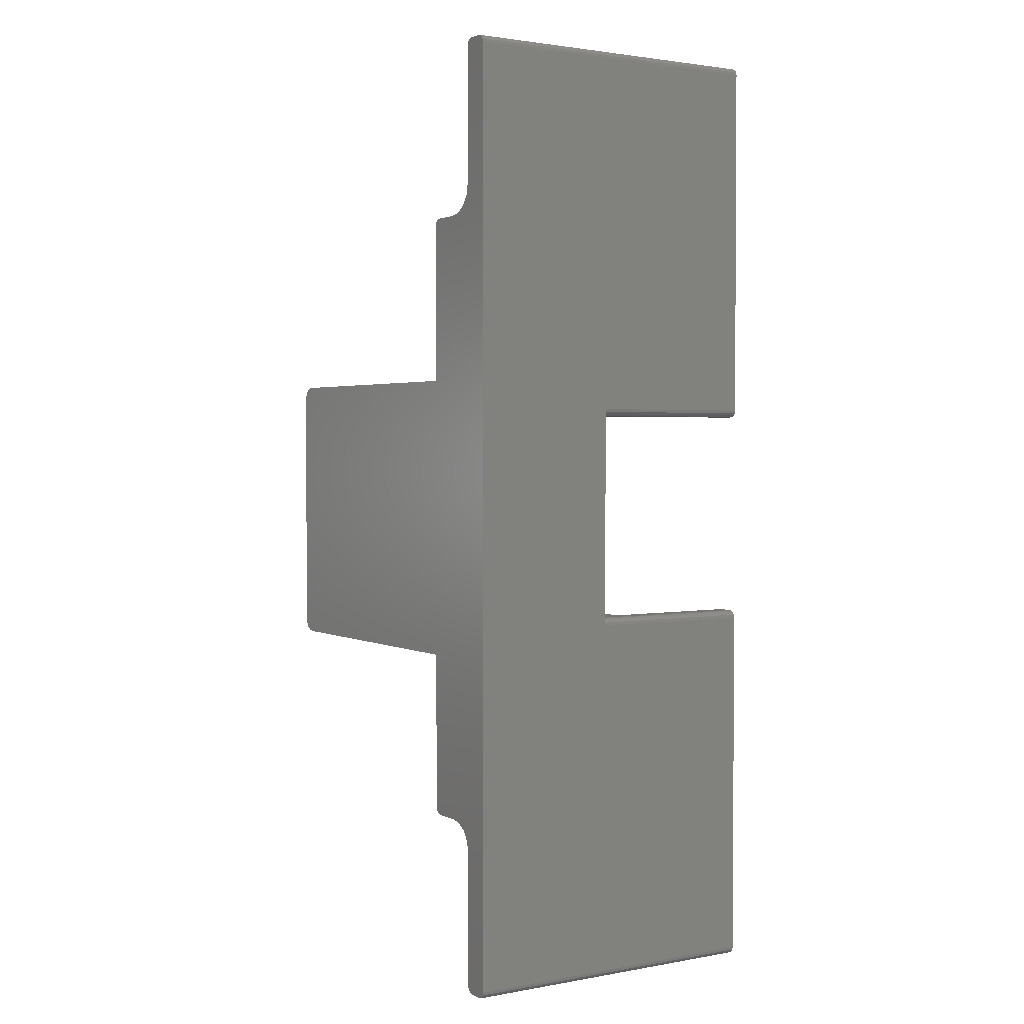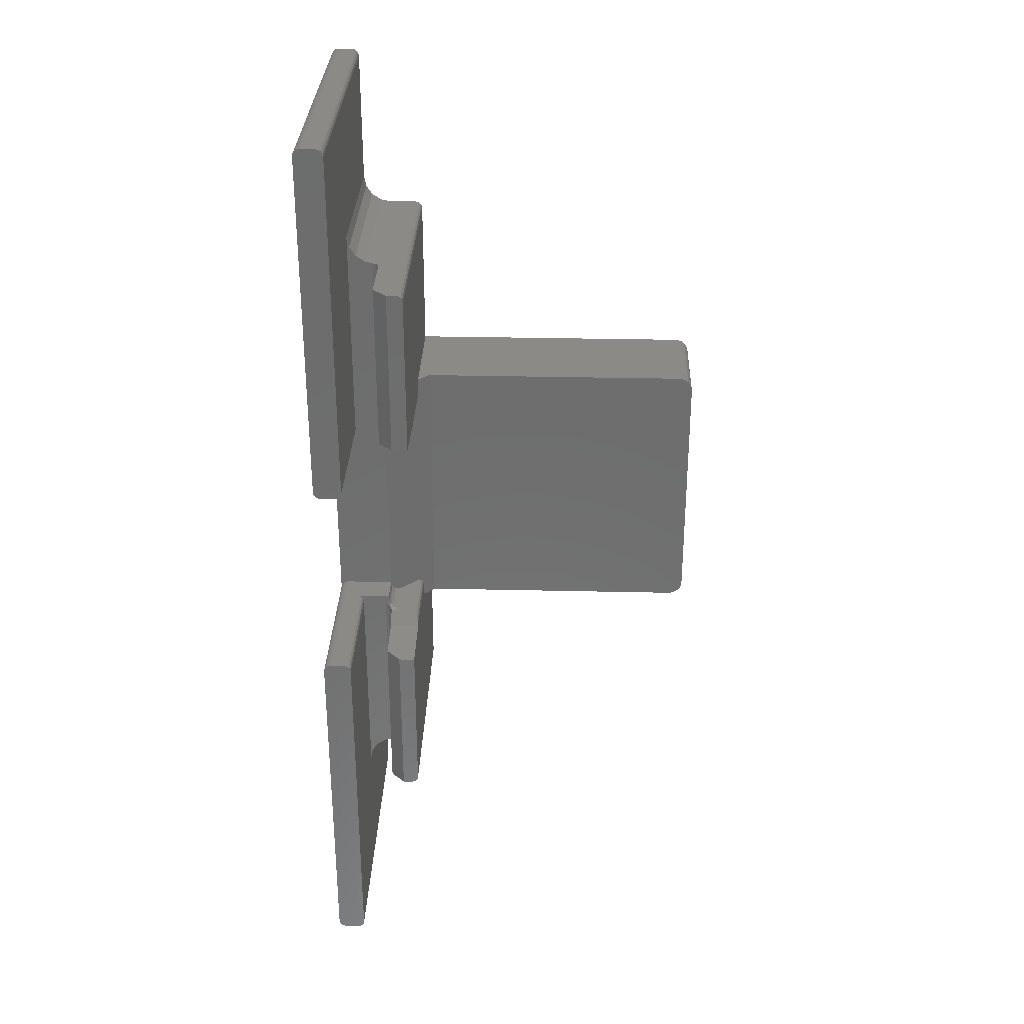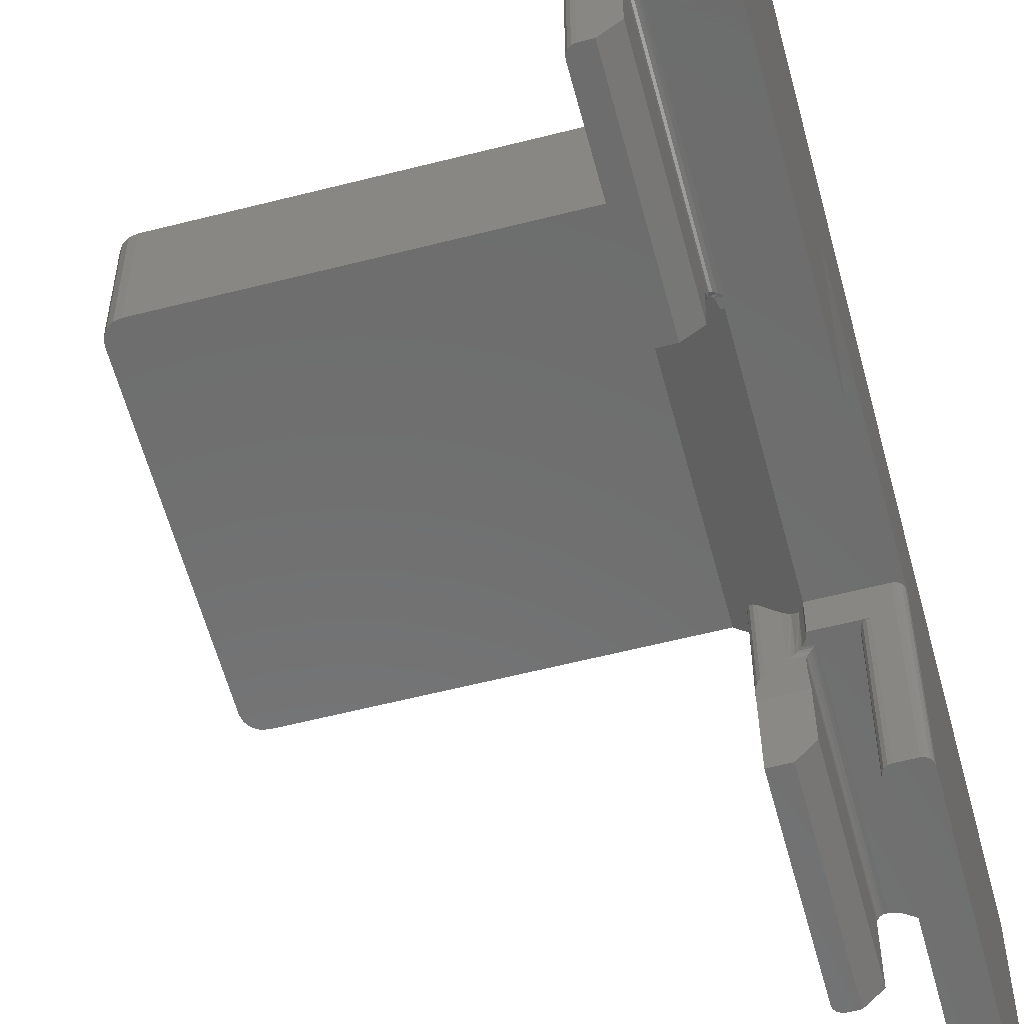
<metadata>
{"format":"stl","ext":"stl","renderer":"f3d","projection":"perspective","resolution":1024,"background":"white","views":[{"elev":2.1,"azim":-122.2,"up":"+Z"},{"elev":30.4,"azim":1.9,"up":"+Z"},{"elev":-58.8,"azim":-165.2,"up":"+Y"}]}
</metadata>
<code>
# stl→obj: 332 verts, 660 faces
v 12.7 144.7 58.02
v 12.79 155.6 58
v 12.79 133.7 58
v 13.89 144.7 58.02
v 13.98 133.7 58.04
v 13.79 133.7 58
v 13.79 155.6 58
v 13.98 155.6 58.04
v 13.29 144.7 58
v 13.29 133.7 70.92
v 12.6 133.7 58.04
v 12.6 155.6 58.04
v 12.29 155.6 58.5
v 12.33 155.6 58.31
v 12.52 144.7 58.09
v 12.44 133.7 58.15
v 14.14 155.6 58.15
v 12.44 155.6 58.15
v 14.06 144.7 58.09
v 14.14 133.7 58.15
v 14.2 144.7 58.23
v 14.25 133.7 58.31
v 12.38 144.7 58.23
v 12.33 133.7 58.31
v 14.25 155.6 58.31
v 12.29 133.7 58.5
v 14.29 155.6 58.5
v 12.31 144.7 58.4
v 14.29 133.7 58.5
v 14.27 144.7 58.4
v 12.29 133.7 83.35
v 14.29 133.7 83.35
v 14.44 155.6 68.62
v 14.29 155.6 67.85
v 14.29 143.3 67.85
v 12.29 145.4 83.35
v 12.29 145.4 98.75
v 12.29 155.6 123.5
v 14.29 155.6 114.2
v 14.44 155.6 113.4
v 14.88 155.6 112.7
v 18.69 155.6 100.8
v 14.29 143.3 83.35
v 14.44 143.3 68.62
v 14.37 149.5 68.23
v 14.66 149.5 68.94
v 14.88 155.6 69.26
v 18.69 155.6 81.25
v 14.88 143.3 69.26
v 15.53 155.6 69.7
v 15.2 149.5 69.48
v 15.53 143.3 69.7
v 16.23 143.3 69.85
v 16.17 143.3 69.85
v 18.69 155.6 70.35
v 16.29 155.6 69.85
v 16.29 143.3 69.85
v 16.04 143.3 69.83
v 16.04 143.3 83.35
v 16.31 143.2 75.14
v 16.23 143.3 83.16
v 17.04 138.2 75.83
v 16.54 138.7 81.84
v 16.54 138.7 69.85
v 18.38 155.6 69.89
v 18.19 155.6 69.85
v 17.54 137.7 69.85
v 18.54 155.6 70
v 18.29 146.7 69.87
v 18.38 137.7 69.89
v 18.19 137.7 69.85
v 16.39 143.2 69.85
v 17.54 137.7 81.76
v 18.28 137.7 72.95
v 16.45 143.1 76.4
v 16.39 143.2 83
v 16.5 143 69.85
v 16.5 143 82.89
v 18.65 155.6 70.16
v 16.52 142.9 76.36
v 16.54 142.8 69.85
v 16.54 141.7 82.11
v 16.54 142.4 82.85
v 16.54 142.8 82.85
v 18.46 146.7 69.94
v 18.54 137.7 70
v 18.6 146.7 70.08
v 18.65 137.7 70.16
v 18.67 146.7 70.25
v 18.69 137.7 70.35
v 18.69 147.8 81.25
v 18.69 141.9 82.35
v 18.69 137.7 81.76
v 18.69 141.7 82.11
v 12.44 133.7 83.7
v 12.33 133.7 83.54
v 14.14 133.7 83.7
v 13.98 133.7 83.81
v 13.79 133.7 83.85
v 14.25 133.7 83.54
v 12.6 133.7 83.81
v 12.79 133.7 83.85
v 38.88 152.1 81.29
v 39.07 148.6 81.33
v 38.69 148.6 81.25
v 38.69 155.6 81.25
v 39.07 155.6 81.33
v 19.49 148.6 81.25
v 35.99 148.6 91
v 18.69 147.8 82.35
v 16.29 145.4 98.15
v 18.65 147.8 82.54
v 19.49 148.6 100.8
v 16.37 145.5 98.53
v 16.58 145.7 98.86
v 16.91 146 99.07
v 17.29 146.4 99.15
v 18.54 147.7 99.3
v 18.38 147.5 99.19
v 18.69 147.8 100.8
v 18.69 147.8 99.65
v 18.65 147.8 99.46
v 18.19 147.3 99.15
v 39.4 148.6 81.54
v 39.24 152.1 81.43
v 39.4 155.6 81.54
v 39.51 152.1 81.71
v 39.61 148.6 81.87
v 39.61 155.6 81.87
v 17.6 139.5 81.91
v 39.69 148.6 82.25
v 39.69 155.6 82.25
v 39.65 152.1 82.06
v 18.03 142.1 82.54
v 39.69 152.1 91
v 39.69 155.6 99.75
v 39.69 148.6 99.75
v 18.67 144.9 82.45
v 18.65 142.1 82.54
v 18.19 142.4 82.85
v 18.54 142.3 82.7
v 18.38 142.4 82.81
v 18.54 147.7 82.7
v 18.6 145 82.62
v 18.38 147.5 82.81
v 18.46 145 82.76
v 16.29 145.4 83.85
v 18.29 144.9 82.83
v 18.19 147.3 82.85
v 16.88 142.9 82.87
v 17.29 142.8 82.85
v 17.29 146.4 82.85
v 16.91 146 82.93
v 17.05 143 82.88
v 17.02 143 82.89
v 16.91 143.1 82.93
v 16.82 143.1 82.97
v 16.77 143.2 82.99
v 16.58 145.7 83.14
v 16.6 143.3 83.12
v 16.58 143.3 83.14
v 16.57 143.3 83.16
v 16.37 145.5 83.47
v 16.51 143.3 83.23
v 16.42 143.3 83.35
v 12.31 139.6 83.45
v 16.37 143.3 83.47
v 13.79 143.3 83.85
v 12.33 145.4 83.54
v 12.33 145.4 98.56
v 12.44 145.4 98.4
v 14.25 143.3 83.54
v 13.98 143.3 83.81
v 14.14 143.3 83.7
v 14.27 138.5 83.45
v 16.33 144.4 83.66
v 16.29 143.3 83.85
v 12.38 139.6 83.62
v 14.2 138.5 83.62
v 12.44 145.4 83.7
v 14.06 138.5 83.76
v 12.6 145.4 83.81
v 12.52 139.6 83.76
v 13.89 138.5 83.83
v 12.7 139.6 83.83
v 12.79 145.4 83.85
v 12.79 145.4 98.25
v 12.6 145.4 98.29
v 39.4 148.6 100.5
v 39.07 148.6 100.7
v 38.69 148.6 100.8
v 39.61 148.6 100.1
v 16.3 145.4 98.25
v 13.29 133.7 111.1
v 12.6 133.7 98.29
v 12.79 133.7 98.25
v 13.79 133.7 98.25
v 13.89 138.5 98.27
v 13.79 143.3 98.25
v 13.98 143.3 98.29
v 13.98 133.7 98.29
v 16.37 143.3 98.53
v 16.3 143.3 98.25
v 14.14 143.3 98.4
v 14.29 143.3 98.75
v 12.7 139.6 98.27
v 14.25 143.3 98.56
v 14.06 138.5 98.34
v 12.52 139.6 98.34
v 12.44 133.7 98.4
v 14.14 133.7 98.4
v 12.33 133.7 98.56
v 14.25 133.7 98.56
v 14.2 138.5 98.48
v 12.38 139.6 98.48
v 16.48 144.5 98.69
v 16.58 143.3 98.86
v 16.04 143.3 98.9
v 14.27 138.5 98.65
v 14.29 133.7 98.75
v 12.29 133.7 98.75
v 12.31 139.6 98.65
v 14.29 133.7 123.5
v 14.29 143.3 114.2
v 12.29 133.7 123.5
v 14.88 143.3 112.7
v 14.44 143.3 113.4
v 16.63 143.3 98.9
v 16.91 143.3 99.07
v 16.78 143.3 99.01
v 16.76 143.3 99
v 15.53 143.3 112.3
v 16.04 143.3 112.2
v 16.16 143.3 98.98
v 16.35 143.3 98.96
v 16.18 143.3 99
v 16.23 143.3 99.03
v 16.3 143.3 99.08
v 16.28 143.3 99.06
v 16.17 143.3 112.2
v 16.23 143.3 112.2
v 17.12 143.2 99.14
v 17.1 143.2 99.13
v 17.29 143.1 99.15
v 16.95 143.2 99.09
v 16.92 143.2 99.08
v 16.38 143.2 99.12
v 16.4 143.2 99.13
v 16.39 143.2 99.13
v 16.39 143.2 112.2
v 16.5 143 112.2
v 16.29 143.3 112.2
v 16.43 143.1 99.14
v 16.47 143.1 99.15
v 16.52 142.9 105.7
v 16.5 143 99.15
v 16.54 142.8 99.15
v 18.29 144.8 99.17
v 18.19 142.3 99.15
v 18.38 142.2 99.19
v 16.54 142.8 112.2
v 18.03 142 99.42
v 16.54 142.3 99.15
v 16.54 138.7 112.2
v 16.54 141.7 99.75
v 18.46 144.9 99.24
v 18.54 142.1 99.3
v 18.6 144.9 99.38
v 18.65 142 99.46
v 18.69 141.7 99.75
v 18.69 141.8 99.65
v 18.67 144.8 99.55
v 18.69 137.7 111.7
v 17.6 139.5 99.94
v 18.69 137.7 100.1
v 38.69 155.6 100.8
v 16.54 138.7 100
v 39.61 155.6 100.1
v 39.65 152.1 99.94
v 17.54 137.7 100.1
v 17.04 138.2 106.1
v 18.28 137.7 109
v 17.54 137.7 112.2
v 39.4 155.6 100.5
v 39.07 155.6 100.7
v 39.51 152.1 100.3
v 39.24 152.1 100.6
v 38.88 152.1 100.7
v 18.69 155.6 111.7
v 16.29 155.6 112.2
v 15.53 155.6 112.3
v 18.65 137.7 111.8
v 18.38 137.7 112.1
v 18.19 137.7 112.2
v 18.54 137.7 112
v 14.14 133.7 123.9
v 13.98 133.7 124
v 12.6 133.7 124
v 12.44 133.7 123.9
v 12.79 133.7 124
v 13.79 133.7 124
v 12.33 133.7 123.7
v 14.25 133.7 123.7
v 18.65 155.6 111.8
v 18.19 155.6 112.2
v 18.67 146.7 111.7
v 18.6 146.7 111.9
v 18.38 155.6 112.1
v 18.54 155.6 112
v 18.46 146.7 112.1
v 18.29 146.7 112.1
v 15.2 149.5 112.5
v 14.66 149.5 113.1
v 14.37 149.5 113.8
v 12.44 155.6 123.9
v 12.33 155.6 123.7
v 12.6 155.6 124
v 12.79 155.6 124
v 14.29 155.6 123.5
v 13.79 155.6 124
v 14.25 155.6 123.7
v 12.31 144.7 123.6
v 14.27 144.7 123.6
v 14.2 144.7 123.8
v 14.14 155.6 123.9
v 13.98 155.6 124
v 12.38 144.7 123.8
v 12.52 144.7 123.9
v 14.06 144.7 123.9
v 13.89 144.7 124
v 12.7 144.7 124
v 13.29 144.7 124
f 1 2 3
f 4 5 6
f 4 6 7
f 4 7 8
f 9 3 2
f 10 11 3
f 10 3 6
f 10 6 5
f 9 7 6
f 9 6 3
f 1 12 2
f 9 2 7
f 8 7 13
f 7 2 13
f 13 2 14
f 2 12 14
f 1 3 11
f 1 11 12
f 4 8 5
f 15 11 16
f 17 8 13
f 15 12 11
f 14 12 18
f 15 18 12
f 19 8 17
f 10 5 20
f 19 20 5
f 10 16 11
f 19 5 8
f 15 16 18
f 19 17 20
f 21 22 20
f 21 20 17
f 10 20 22
f 23 18 16
f 23 16 24
f 23 14 18
f 10 24 16
f 21 17 25
f 25 17 13
f 23 24 14
f 21 25 22
f 10 26 24
f 27 25 13
f 28 24 26
f 28 14 24
f 10 22 29
f 30 25 27
f 30 22 25
f 30 29 22
f 28 13 14
f 28 26 13
f 30 27 29
f 13 26 31
f 10 29 32
f 33 34 13
f 32 29 35
f 10 31 26
f 35 29 27
f 36 13 31
f 37 13 36
f 38 13 37
f 34 27 13
f 39 40 13
f 40 41 13
f 41 42 13
f 38 39 13
f 42 33 13
f 34 35 27
f 43 35 44
f 45 34 33
f 45 35 34
f 43 32 35
f 45 44 35
f 45 33 44
f 46 33 47
f 42 48 33
f 46 44 33
f 43 44 49
f 48 47 33
f 46 49 44
f 46 47 49
f 48 50 47
f 51 52 49
f 51 47 50
f 43 49 52
f 51 49 47
f 51 50 52
f 50 53 54
f 55 56 50
f 56 57 50
f 50 58 52
f 50 54 58
f 50 57 53
f 43 52 58
f 48 55 50
f 59 58 54
f 59 43 58
f 59 54 53
f 60 61 53
f 61 59 53
f 60 53 57
f 62 63 64
f 65 66 56
f 62 64 67
f 68 65 56
f 69 70 71
f 60 57 72
f 62 67 73
f 74 73 67
f 75 76 72
f 75 77 78
f 60 72 76
f 69 66 65
f 69 71 66
f 79 68 56
f 55 79 56
f 66 71 56
f 56 77 72
f 80 77 81
f 74 71 70
f 64 71 67
f 81 71 64
f 77 71 81
f 56 72 57
f 63 81 64
f 75 72 77
f 56 71 77
f 82 81 63
f 74 67 71
f 83 81 82
f 84 81 83
f 80 81 84
f 80 78 77
f 69 65 70
f 85 70 65
f 85 86 70
f 74 70 86
f 85 65 68
f 85 68 86
f 87 86 68
f 87 88 86
f 74 86 88
f 87 68 79
f 87 79 88
f 89 88 79
f 89 90 88
f 89 79 55
f 74 88 90
f 89 55 90
f 91 92 90
f 55 91 90
f 74 90 93
f 48 91 55
f 94 93 90
f 92 94 90
f 10 95 96
f 10 97 98
f 10 98 99
f 10 100 97
f 10 32 100
f 10 101 95
f 10 102 101
f 10 96 31
f 10 99 102
f 74 93 73
f 60 76 61
f 62 73 63
f 80 84 78
f 75 78 76
f 103 104 105
f 103 106 107
f 106 105 48
f 105 108 48
f 48 108 91
f 103 105 106
f 109 105 104
f 110 92 91
f 108 110 91
f 111 112 108
f 109 108 105
f 109 113 108
f 114 111 108
f 115 114 108
f 116 115 108
f 117 116 108
f 108 112 110
f 118 119 108
f 120 121 108
f 121 122 108
f 123 117 108
f 119 123 108
f 42 106 48
f 107 106 42
f 122 118 108
f 113 120 108
f 103 107 104
f 109 104 124
f 125 104 107
f 125 124 104
f 125 107 126
f 126 107 42
f 125 126 124
f 127 128 124
f 129 126 42
f 127 126 129
f 127 124 126
f 109 124 128
f 127 129 128
f 130 73 93
f 130 63 73
f 130 93 94
f 130 82 63
f 109 128 131
f 132 129 42
f 133 128 129
f 133 131 128
f 133 129 132
f 130 94 82
f 133 132 131
f 134 82 94
f 134 83 82
f 134 94 92
f 135 132 136
f 109 131 137
f 135 137 131
f 135 131 132
f 136 132 42
f 138 92 110
f 138 110 112
f 134 92 139
f 138 139 92
f 138 112 139
f 134 140 83
f 134 141 142
f 134 139 141
f 134 142 140
f 111 143 112
f 144 141 139
f 144 139 112
f 144 112 143
f 144 143 141
f 111 145 143
f 146 141 143
f 146 142 141
f 146 143 145
f 146 145 142
f 111 147 145
f 148 145 149
f 145 147 149
f 148 142 145
f 148 140 142
f 148 149 140
f 150 78 84
f 150 84 151
f 149 152 140
f 152 153 151
f 153 154 151
f 150 151 154
f 140 151 83
f 151 84 83
f 152 147 153
f 149 147 152
f 152 151 140
f 150 155 78
f 150 154 155
f 153 155 154
f 153 156 155
f 155 156 78
f 156 157 78
f 158 76 78
f 157 158 78
f 153 159 156
f 159 157 156
f 153 147 159
f 159 158 157
f 158 160 76
f 159 160 158
f 161 162 76
f 160 161 76
f 162 61 76
f 159 161 160
f 159 163 161
f 163 162 161
f 147 163 159
f 163 164 162
f 162 164 61
f 164 165 61
f 165 59 61
f 163 165 164
f 166 36 31
f 167 168 165
f 166 169 36
f 166 31 96
f 170 36 171
f 59 172 43
f 165 173 59
f 59 173 174
f 59 174 172
f 171 36 169
f 165 168 173
f 37 36 170
f 175 32 43
f 175 100 32
f 163 167 165
f 175 43 172
f 166 96 169
f 175 172 100
f 176 167 163
f 176 177 167
f 177 168 167
f 176 163 147
f 178 96 95
f 179 97 100
f 178 169 96
f 178 180 169
f 179 172 174
f 171 169 180
f 179 100 172
f 178 95 180
f 179 174 97
f 176 147 177
f 181 98 97
f 181 97 174
f 181 174 173
f 171 180 182
f 183 95 101
f 183 180 95
f 183 182 180
f 183 101 182
f 181 173 98
f 184 99 98
f 184 98 173
f 185 186 182
f 184 173 168
f 185 101 102
f 171 182 186
f 185 182 101
f 185 102 186
f 184 168 99
f 171 186 147
f 187 188 147
f 147 186 177
f 177 186 168
f 186 102 168
f 168 102 99
f 111 187 147
f 188 171 147
f 135 136 137
f 109 189 190
f 109 190 191
f 109 137 192
f 109 191 113
f 109 192 189
f 114 193 111
f 193 187 111
f 194 195 196
f 194 196 197
f 198 199 200
f 198 201 197
f 194 197 201
f 198 197 199
f 114 202 193
f 193 203 187
f 199 197 196
f 187 199 196
f 203 199 187
f 203 200 199
f 203 204 200
f 202 205 203
f 206 188 187
f 206 187 196
f 206 196 195
f 193 202 203
f 203 207 204
f 203 205 207
f 206 195 188
f 198 200 201
f 208 200 204
f 209 171 188
f 209 195 210
f 208 211 201
f 208 201 200
f 209 188 195
f 194 201 211
f 194 210 195
f 209 210 171
f 208 204 211
f 194 212 210
f 194 211 213
f 214 204 207
f 214 211 204
f 214 213 211
f 215 210 212
f 215 170 171
f 215 171 210
f 215 212 170
f 214 207 213
f 216 217 202
f 216 202 114
f 217 218 202
f 218 205 202
f 216 114 115
f 219 220 213
f 194 221 212
f 219 207 205
f 219 213 207
f 222 37 170
f 222 212 221
f 194 213 220
f 222 170 212
f 219 205 220
f 222 221 37
f 216 115 217
f 194 220 223
f 224 223 205
f 194 225 221
f 38 37 225
f 226 205 218
f 227 205 226
f 223 220 205
f 224 205 227
f 225 37 221
f 228 218 217
f 115 229 230
f 115 230 231
f 115 231 228
f 116 229 115
f 115 228 217
f 232 226 218
f 233 218 234
f 235 228 231
f 235 218 228
f 233 232 218
f 235 234 218
f 235 231 236
f 235 236 234
f 233 234 236
f 233 236 237
f 231 237 236
f 231 238 239
f 230 238 231
f 231 239 237
f 229 238 230
f 240 233 237
f 241 240 237
f 241 237 239
f 241 239 238
f 116 242 243
f 116 244 242
f 116 243 245
f 116 246 229
f 116 245 246
f 117 244 116
f 246 238 229
f 246 247 238
f 241 238 247
f 246 248 249
f 245 248 246
f 246 249 247
f 243 248 245
f 241 247 249
f 250 249 251
f 251 249 248
f 250 252 249
f 252 241 249
f 243 253 248
f 251 248 253
f 242 254 243
f 243 254 253
f 244 254 242
f 251 253 254
f 255 251 256
f 255 256 257
f 258 259 123
f 251 254 256
f 258 260 259
f 255 257 261
f 258 123 119
f 244 259 254
f 117 259 244
f 262 263 259
f 254 259 256
f 259 263 257
f 256 259 257
f 261 257 264
f 264 257 265
f 257 263 265
f 123 259 117
f 262 259 260
f 262 265 263
f 258 119 260
f 266 119 118
f 266 260 119
f 266 267 260
f 262 260 267
f 266 118 267
f 268 118 122
f 262 267 269
f 268 267 118
f 268 269 267
f 268 122 269
f 262 270 265
f 262 269 271
f 262 271 270
f 272 122 121
f 272 271 269
f 272 269 122
f 272 121 271
f 121 273 271
f 273 270 271
f 120 273 121
f 274 270 275
f 276 136 42
f 274 265 270
f 264 265 277
f 278 136 276
f 273 275 270
f 274 277 265
f 279 192 137
f 279 137 136
f 279 136 278
f 279 278 192
f 274 280 277
f 274 275 280
f 281 264 277
f 281 277 280
f 282 280 275
f 282 283 280
f 281 280 283
f 282 275 273
f 284 278 285
f 286 278 284
f 285 278 276
f 286 192 278
f 286 189 192
f 286 284 189
f 287 190 189
f 287 284 285
f 287 189 284
f 287 285 190
f 288 191 190
f 288 285 276
f 288 190 285
f 288 276 191
f 42 120 113
f 289 42 290
f 191 42 113
f 290 42 291
f 291 42 41
f 289 273 42
f 276 42 191
f 42 273 120
f 255 261 251
f 281 283 264
f 282 273 292
f 282 293 294
f 282 294 283
f 282 292 295
f 282 295 293
f 194 296 297
f 194 298 299
f 194 300 298
f 194 301 300
f 194 299 302
f 194 297 301
f 194 303 296
f 194 223 303
f 194 302 225
f 304 289 305
f 306 273 289
f 306 292 273
f 305 289 290
f 306 289 304
f 306 304 292
f 307 292 304
f 308 304 305
f 309 304 308
f 307 295 292
f 307 304 309
f 307 309 295
f 310 309 308
f 310 293 295
f 310 295 309
f 310 308 293
f 311 293 308
f 311 308 305
f 311 294 293
f 311 305 294
f 290 250 251
f 290 252 250
f 291 241 252
f 251 261 294
f 305 290 294
f 290 251 294
f 264 283 294
f 290 291 252
f 261 264 294
f 291 240 241
f 291 233 240
f 291 232 233
f 312 232 291
f 312 226 232
f 312 291 41
f 312 41 226
f 313 227 226
f 313 226 41
f 313 41 40
f 313 40 227
f 314 40 39
f 314 224 227
f 314 227 40
f 314 39 224
f 315 39 316
f 317 39 315
f 318 39 317
f 319 223 39
f 316 39 38
f 319 39 318
f 39 223 224
f 320 319 318
f 321 319 320
f 322 316 38
f 323 223 319
f 323 303 223
f 322 225 302
f 322 38 225
f 323 319 321
f 322 302 316
f 323 321 303
f 324 321 325
f 326 321 320
f 324 303 321
f 325 321 326
f 324 296 303
f 327 315 316
f 327 316 302
f 327 302 299
f 324 325 296
f 327 299 315
f 328 317 315
f 328 315 299
f 329 297 296
f 329 296 325
f 329 325 326
f 328 299 298
f 329 326 297
f 328 298 317
f 330 297 326
f 331 318 317
f 331 298 300
f 330 326 320
f 331 317 298
f 330 301 297
f 331 300 318
f 330 320 301
f 332 318 300
f 332 300 301
f 332 320 318
f 332 301 320

</code>
